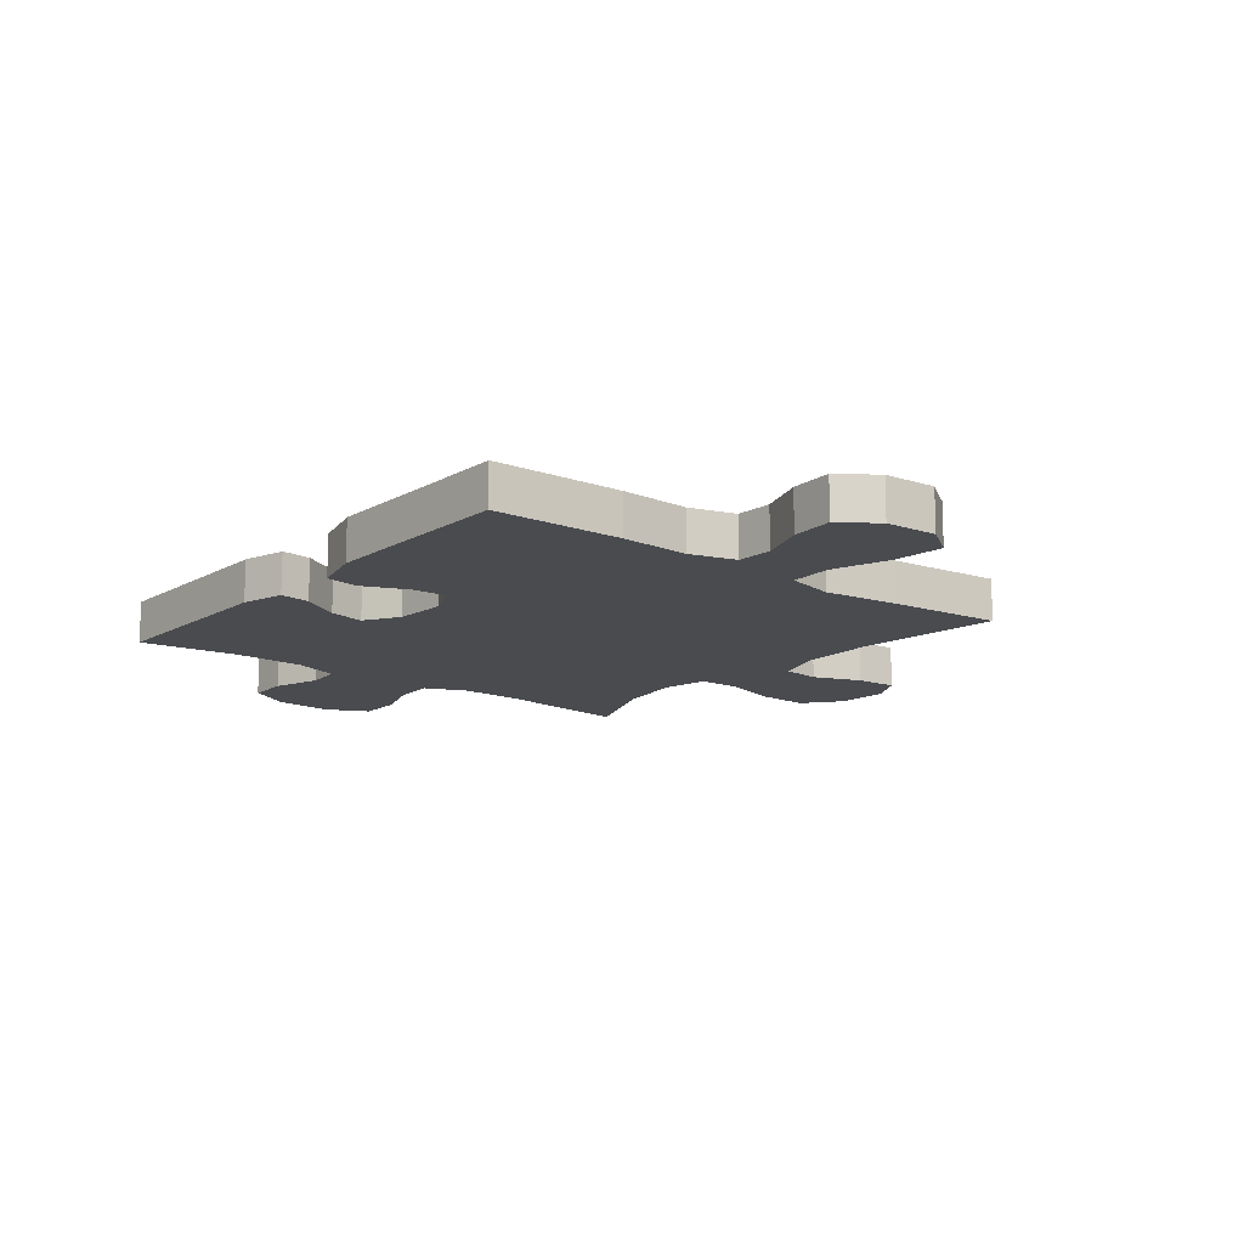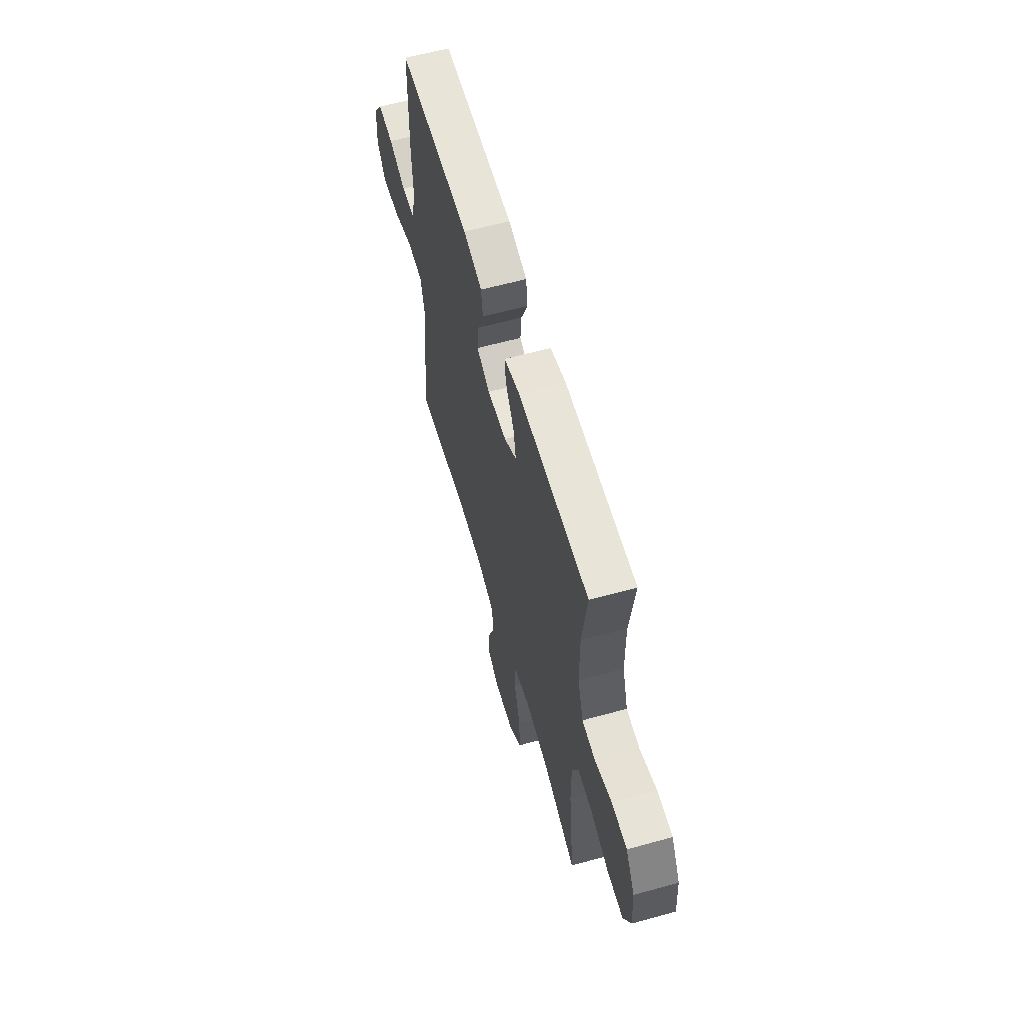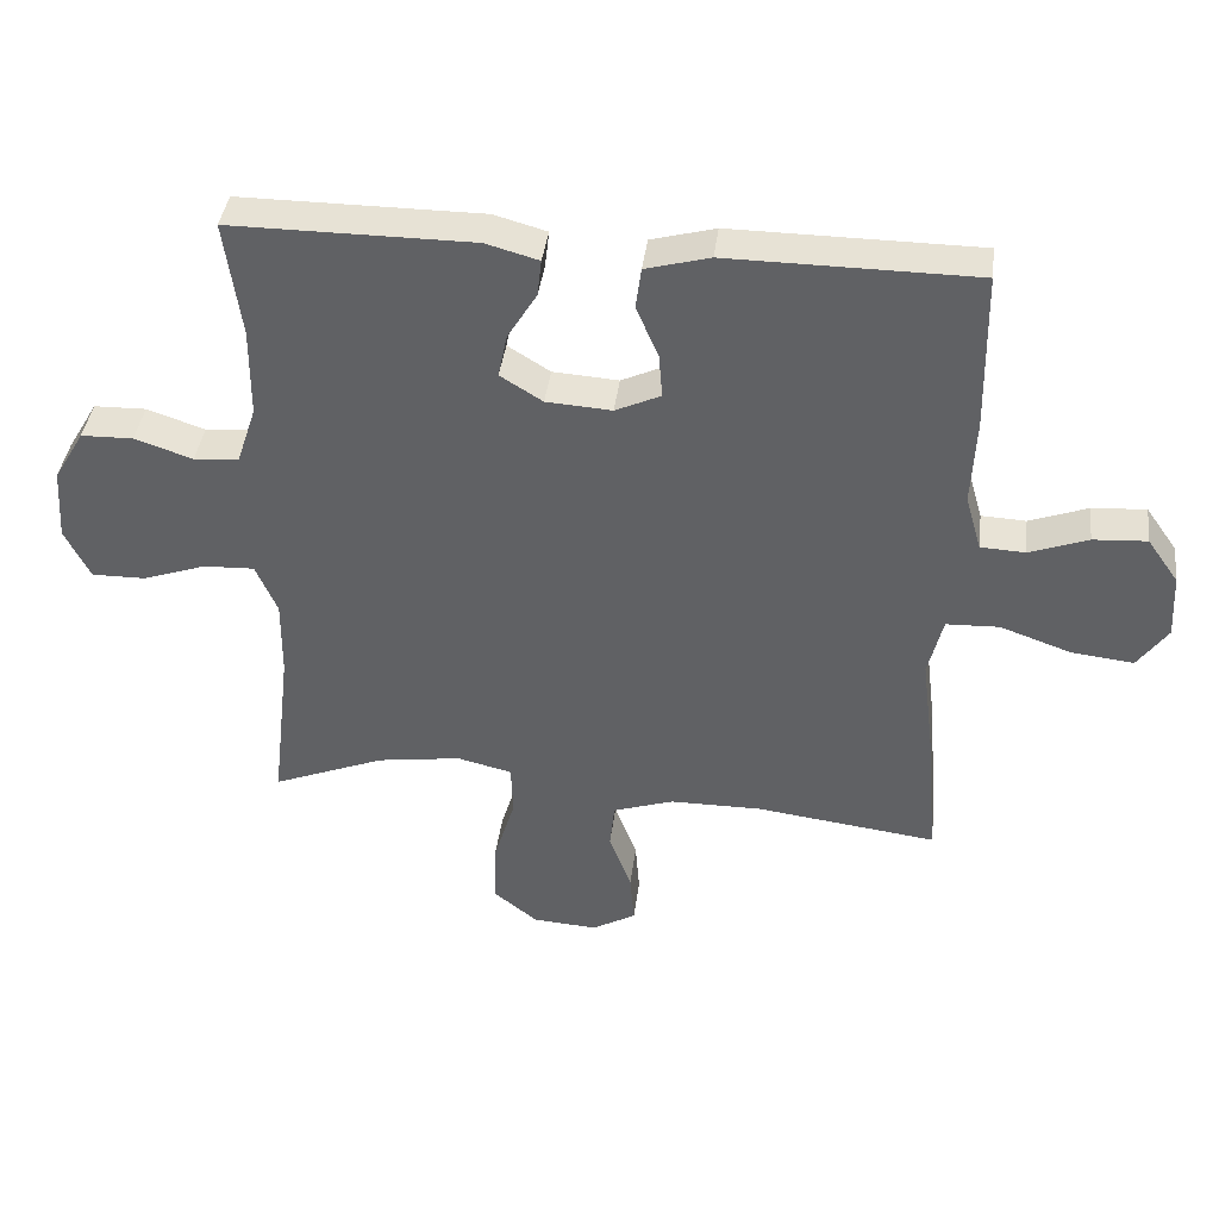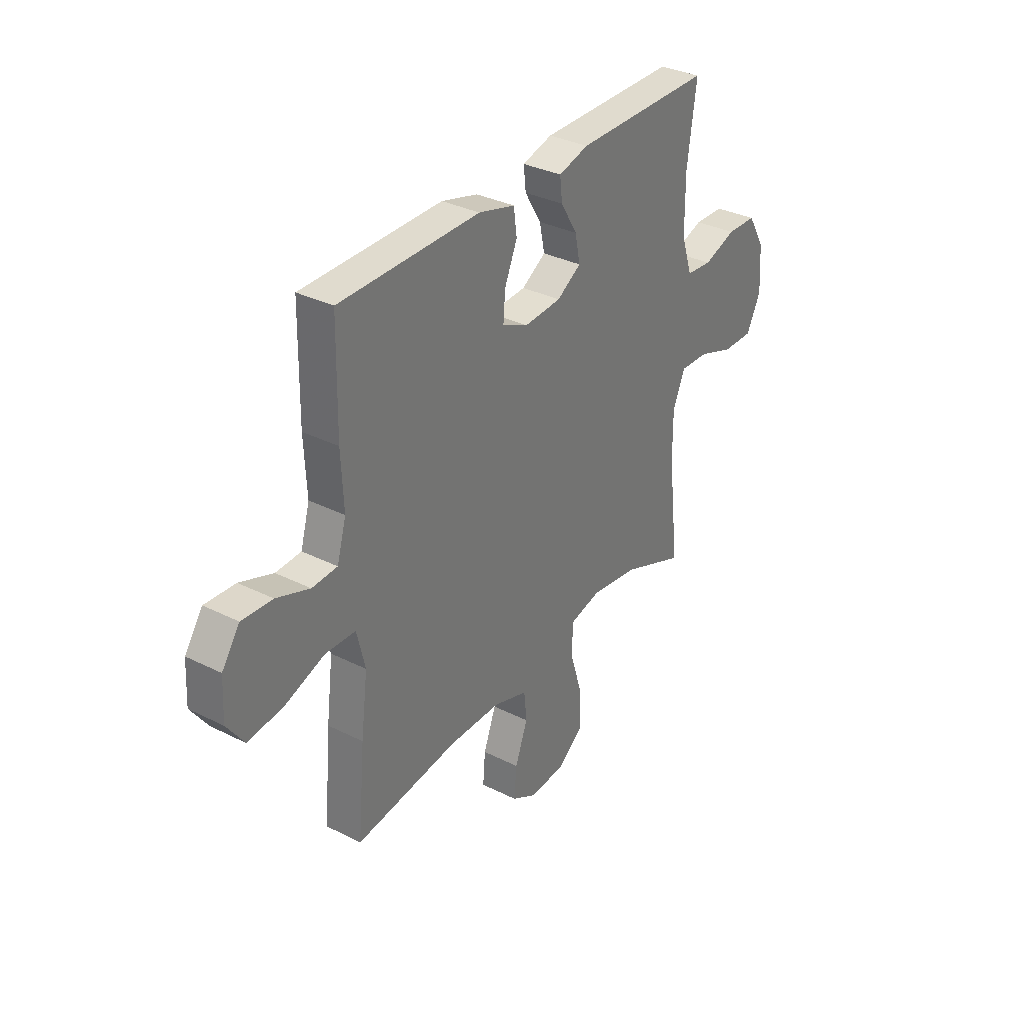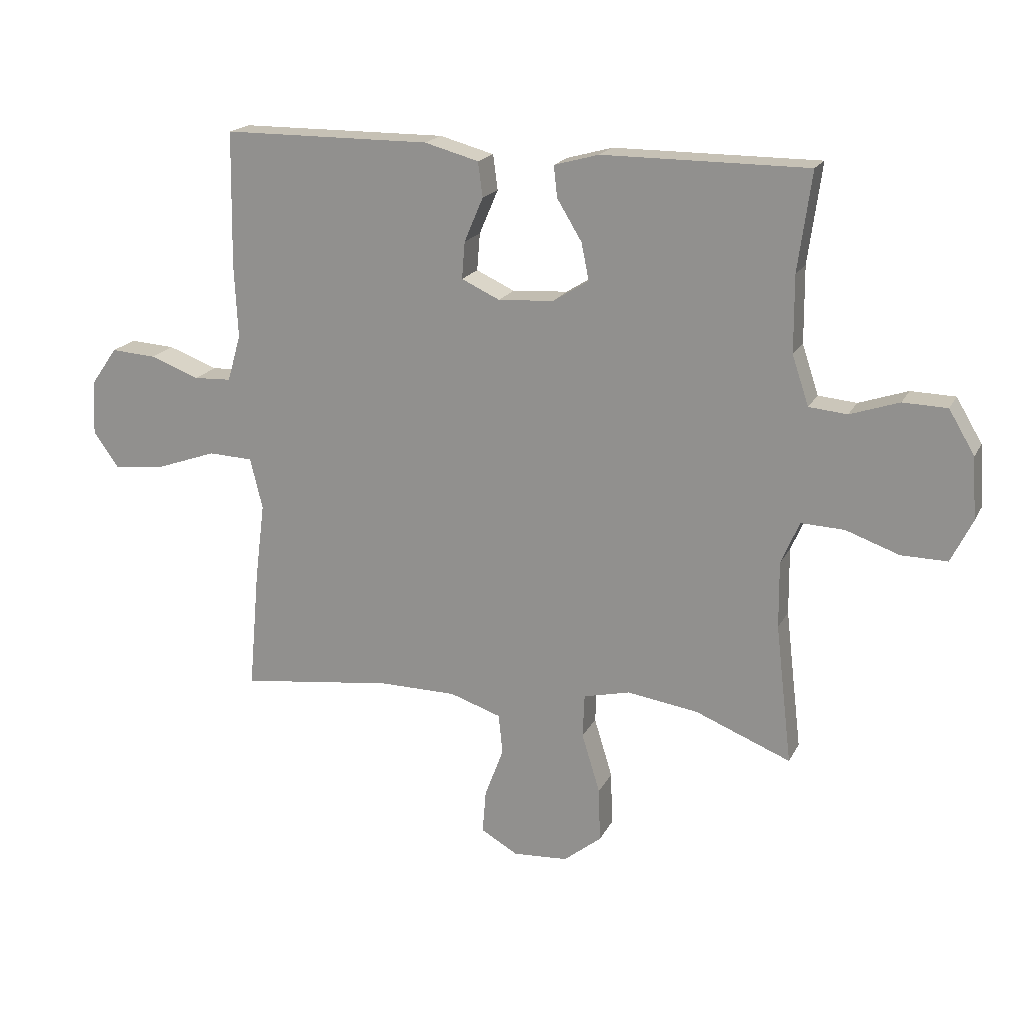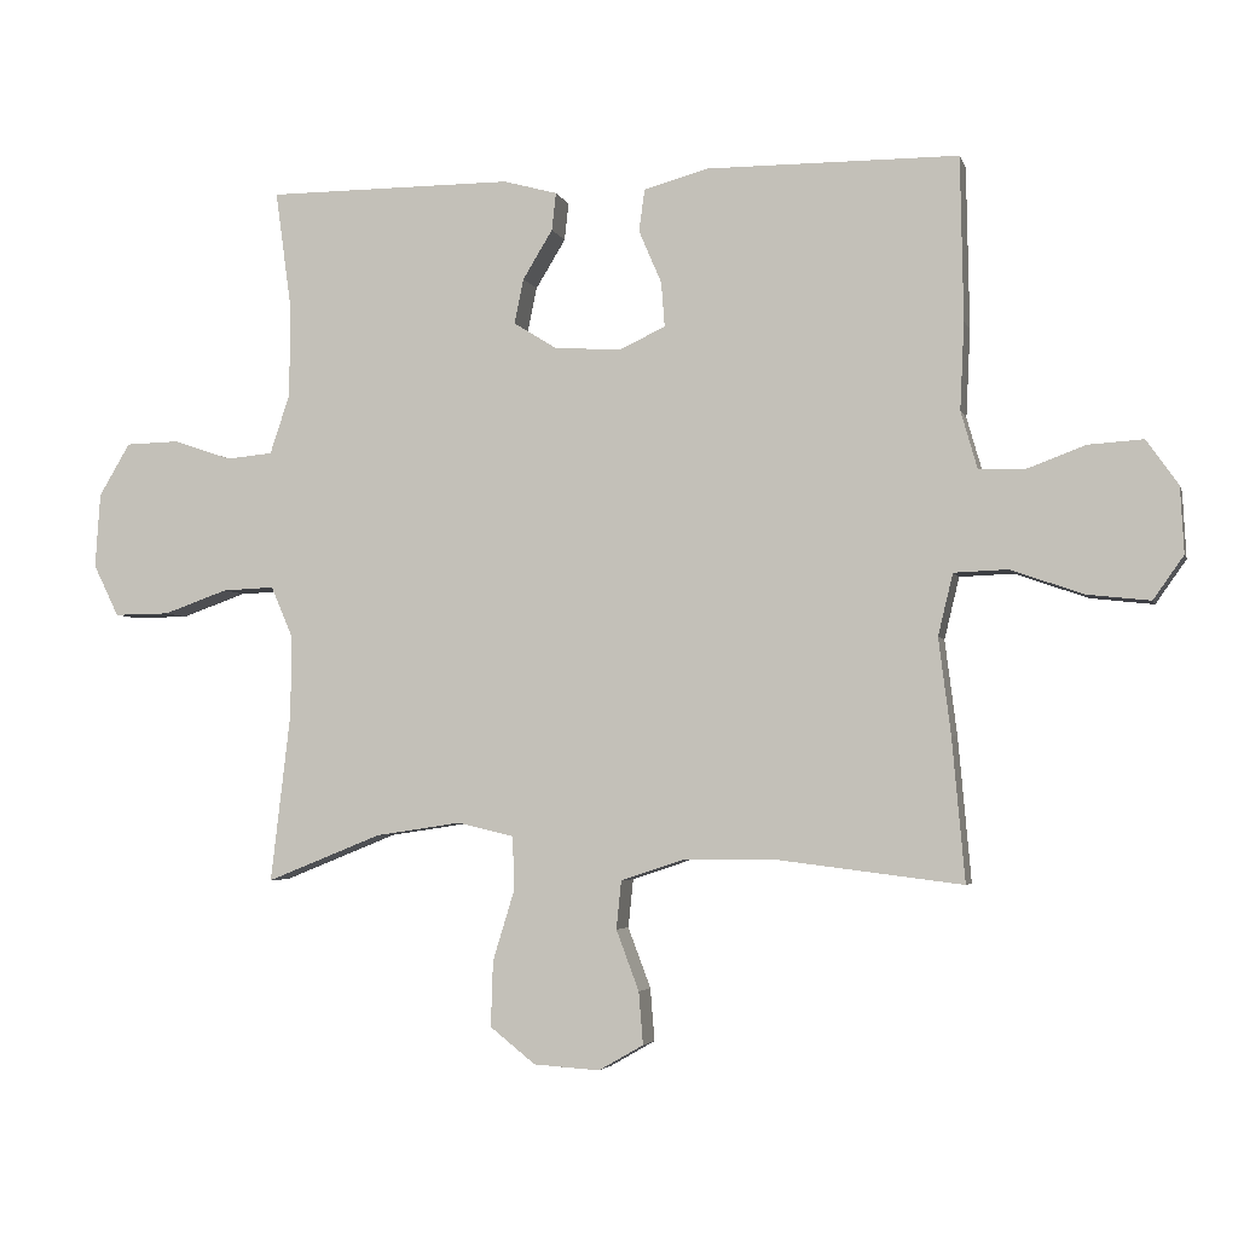
<metadata>
{"format":"obj","ext":"obj","renderer":"f3d","projection":"perspective","resolution":1024,"background":"white","views":[{"elev":-13.8,"azim":51.1,"up":"+Y"},{"elev":60.2,"azim":-105.8,"up":"+Z"},{"elev":40.2,"azim":7.2,"up":"+Z"},{"elev":33.5,"azim":124.5,"up":"+Z"},{"elev":18.8,"azim":-159.9,"up":"+Z"},{"elev":-3.9,"azim":14.0,"up":"+Z"}]}
</metadata>
<code>
v 0.5 0.07 -0.5
v 0.239 0.07 -0.467
v 0.107 0.07 -0.468
v 0.02 0.07 -0.497
v 0.013 0.07 -0.565
v 0.045 0.07 -0.65
v 0.051 0.07 -0.724
v -0.012 0.07 -0.76
v -0.105 0.07 -0.754
v -0.169 0.07 -0.703
v -0.166 0.07 -0.611
v -0.135 0.07 -0.51
v -0.138 0.07 -0.436
v -0.217 0.07 -0.417
v -0.338 0.07 -0.435
v -0.5 0.07 -0.5
v -0.472 0.07 -0.262
v -0.471 0.07 -0.149
v -0.502 0.07 -0.077
v -0.575 0.07 -0.08
v -0.666 0.07 -0.112
v -0.744 0.07 -0.113
v -0.78 0.07 -0.04
v -0.773 0.07 0.065
v -0.729 0.07 0.139
v -0.654 0.07 0.141
v -0.571 0.07 0.113
v -0.506 0.07 0.119
v -0.478 0.07 0.203
v -0.477 0.07 0.332
v -0.5 0.07 0.5
v -0.152 0.07 0.5
v -0.076 0.07 0.479
v -0.082 0.07 0.426
v -0.124 0.07 0.357
v -0.137 0.07 0.294
v -0.076 0.07 0.256
v 0.018 0.07 0.25
v 0.083 0.07 0.28
v 0.078 0.07 0.343
v 0.046 0.07 0.418
v 0.054 0.07 0.477
v 0.146 0.07 0.502
v 0.5 0.07 0.5
v 0.504 0.07 0.27
v 0.498 0.07 0.146
v 0.521 0.07 0.066
v 0.585 0.07 0.063
v 0.669 0.07 0.094
v 0.746 0.07 0.099
v 0.791 0.07 0.035
v 0.796 0.07 -0.058
v 0.753 0.07 -0.119
v 0.664 0.07 -0.109
v 0.562 0.07 -0.073
v 0.486 0.07 -0.076
v 0.465 0.07 -0.163
v 0.482 0.07 -0.298
v 0.5 0 -0.5
v 0.239 0 -0.467
v 0.107 0 -0.468
v 0.02 0 -0.497
v 0.013 0 -0.565
v 0.045 0 -0.65
v 0.051 0 -0.724
v -0.012 0 -0.76
v -0.105 0 -0.754
v -0.169 0 -0.703
v -0.166 0 -0.611
v -0.135 0 -0.51
v -0.138 0 -0.436
v -0.217 0 -0.417
v -0.338 0 -0.435
v -0.5 0 -0.5
v -0.472 0 -0.262
v -0.471 0 -0.149
v -0.502 0 -0.077
v -0.575 0 -0.08
v -0.666 0 -0.112
v -0.744 0 -0.113
v -0.78 0 -0.04
v -0.773 0 0.065
v -0.729 0 0.139
v -0.654 0 0.141
v -0.571 0 0.113
v -0.506 0 0.119
v -0.478 0 0.203
v -0.477 0 0.332
v -0.5 0 0.5
v -0.152 0 0.5
v -0.076 0 0.479
v -0.082 0 0.426
v -0.124 0 0.357
v -0.137 0 0.294
v -0.076 0 0.256
v 0.018 0 0.25
v 0.083 0 0.28
v 0.078 0 0.343
v 0.046 0 0.418
v 0.054 0 0.477
v 0.146 0 0.502
v 0.5 0 0.5
v 0.504 0 0.27
v 0.498 0 0.146
v 0.521 0 0.066
v 0.585 0 0.063
v 0.669 0 0.094
v 0.746 0 0.099
v 0.791 0 0.035
v 0.796 0 -0.058
v 0.753 0 -0.119
v 0.664 0 -0.109
v 0.562 0 -0.073
v 0.486 0 -0.076
v 0.465 0 -0.163
v 0.482 0 -0.298
f 57 58 1 2
f 56 57 2 3
f 53 54 55
f 52 53 55
f 51 52 55
f 50 51 55
f 49 50 55
f 48 49 55
f 47 48 55 56
f 56 3 4
f 47 56 4
f 46 47 4
f 44 45 46
f 43 44 46
f 42 43 46
f 41 42 46
f 40 41 46
f 39 40 46
f 38 39 46 4
f 33 34 35
f 32 33 35
f 31 32 35
f 30 31 35
f 29 30 35 36
f 28 29 36 37
f 25 26 27
f 24 25 27
f 23 24 27
f 22 23 27
f 21 22 27
f 20 21 27
f 19 20 27 28
f 38 4 5
f 37 38 5
f 28 37 5
f 19 28 5
f 18 19 5
f 10 11 12
f 9 10 12
f 8 9 12
f 7 8 12
f 6 7 12
f 5 6 12
f 5 12 13
f 18 5 13
f 17 18 13 14
f 15 16 17
f 14 15 17
f 60 59 116 115
f 61 60 115 114
f 113 112 111
f 113 111 110
f 113 110 109
f 113 109 108
f 113 108 107
f 113 107 106
f 114 113 106 105
f 62 61 114
f 62 114 105
f 62 105 104
f 104 103 102
f 104 102 101
f 104 101 100
f 104 100 99
f 104 99 98
f 104 98 97
f 62 104 97 96
f 93 92 91
f 93 91 90
f 93 90 89
f 93 89 88
f 94 93 88 87
f 95 94 87 86
f 85 84 83
f 85 83 82
f 85 82 81
f 85 81 80
f 85 80 79
f 85 79 78
f 86 85 78 77
f 63 62 96
f 63 96 95
f 63 95 86
f 63 86 77
f 63 77 76
f 70 69 68
f 70 68 67
f 70 67 66
f 70 66 65
f 70 65 64
f 70 64 63
f 71 70 63
f 71 63 76
f 72 71 76 75
f 75 74 73
f 75 73 72
f 1 59 60 2
f 2 60 61 3
f 3 61 62 4
f 4 62 63 5
f 5 63 64 6
f 6 64 65 7
f 7 65 66 8
f 8 66 67 9
f 9 67 68 10
f 10 68 69 11
f 11 69 70 12
f 12 70 71 13
f 13 71 72 14
f 14 72 73 15
f 15 73 74 16
f 16 74 75 17
f 17 75 76 18
f 18 76 77 19
f 19 77 78 20
f 20 78 79 21
f 21 79 80 22
f 22 80 81 23
f 23 81 82 24
f 24 82 83 25
f 25 83 84 26
f 26 84 85 27
f 27 85 86 28
f 28 86 87 29
f 29 87 88 30
f 30 88 89 31
f 31 89 90 32
f 32 90 91 33
f 33 91 92 34
f 34 92 93 35
f 35 93 94 36
f 36 94 95 37
f 37 95 96 38
f 38 96 97 39
f 39 97 98 40
f 40 98 99 41
f 41 99 100 42
f 42 100 101 43
f 43 101 102 44
f 44 102 103 45
f 45 103 104 46
f 46 104 105 47
f 47 105 106 48
f 48 106 107 49
f 49 107 108 50
f 50 108 109 51
f 51 109 110 52
f 52 110 111 53
f 53 111 112 54
f 54 112 113 55
f 55 113 114 56
f 56 114 115 57
f 57 115 116 58
f 58 116 59 1

</code>
